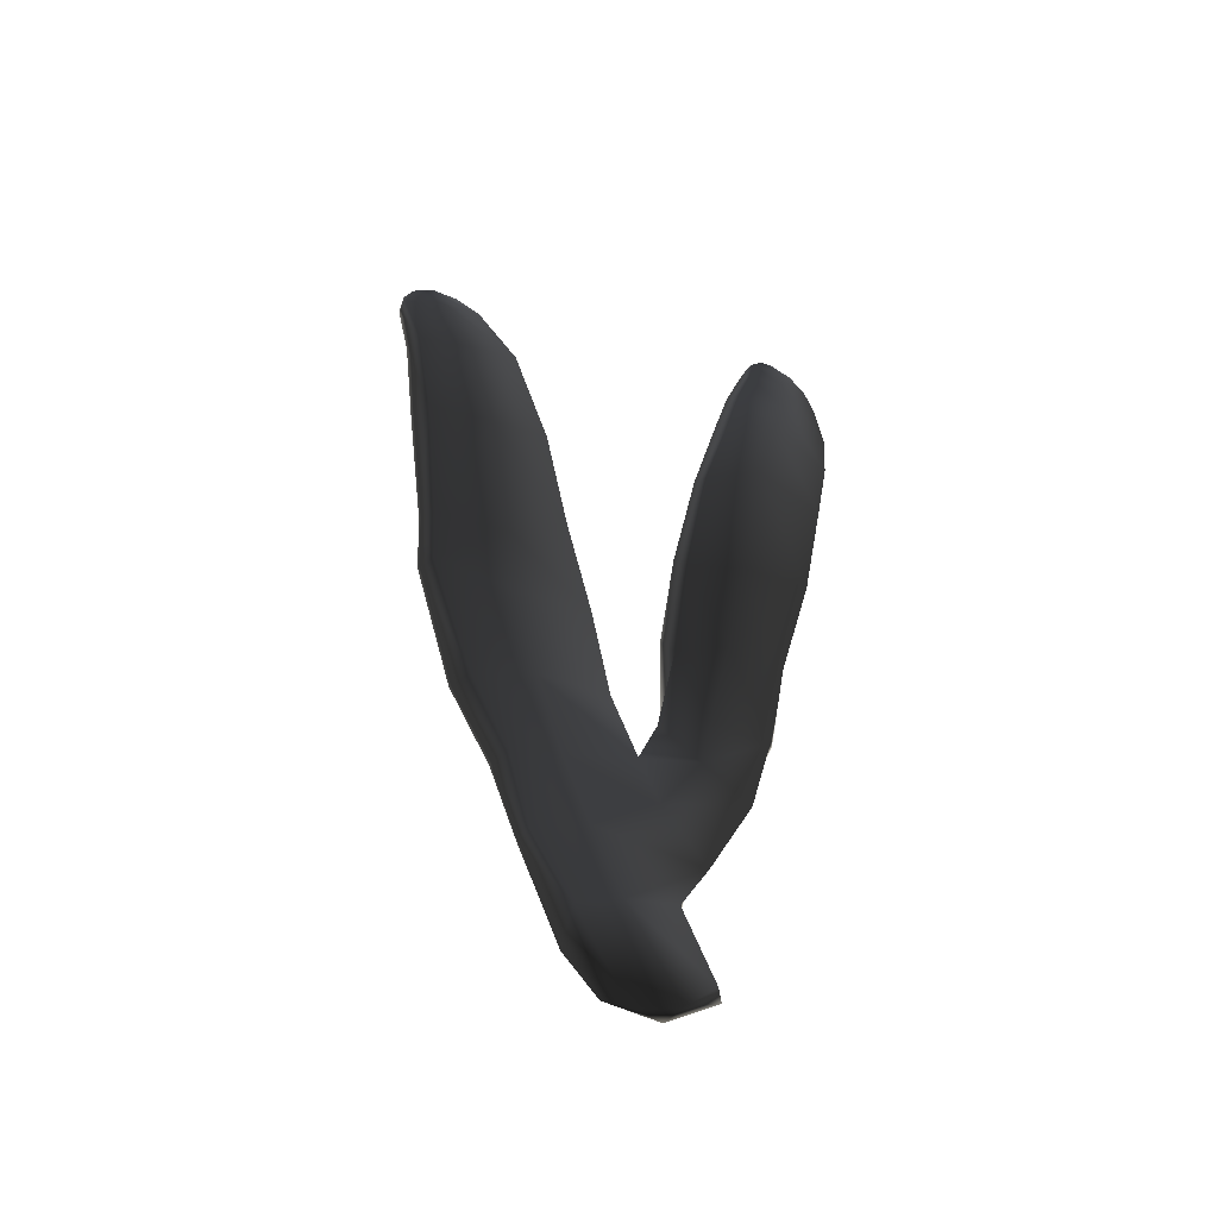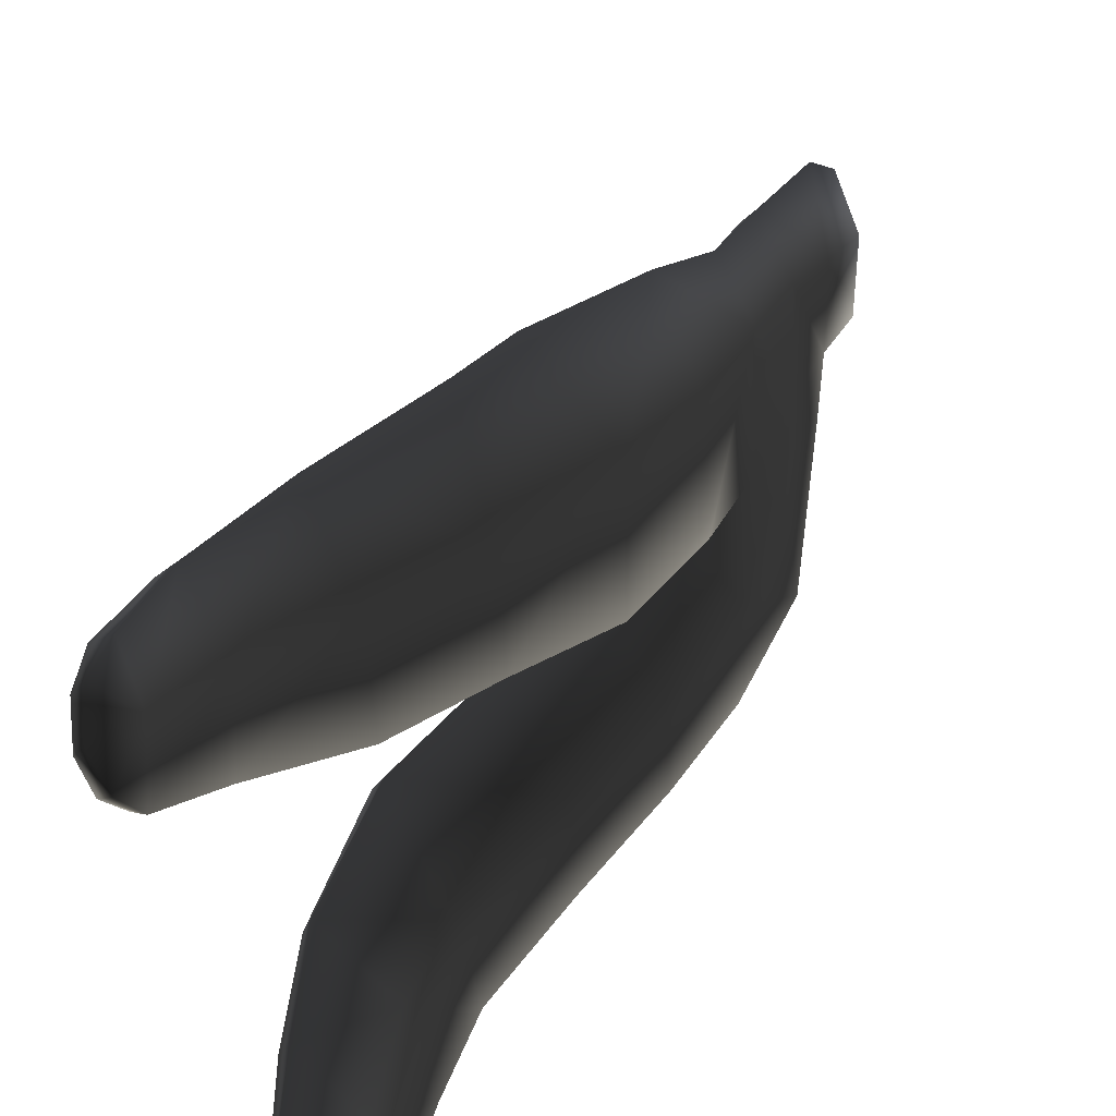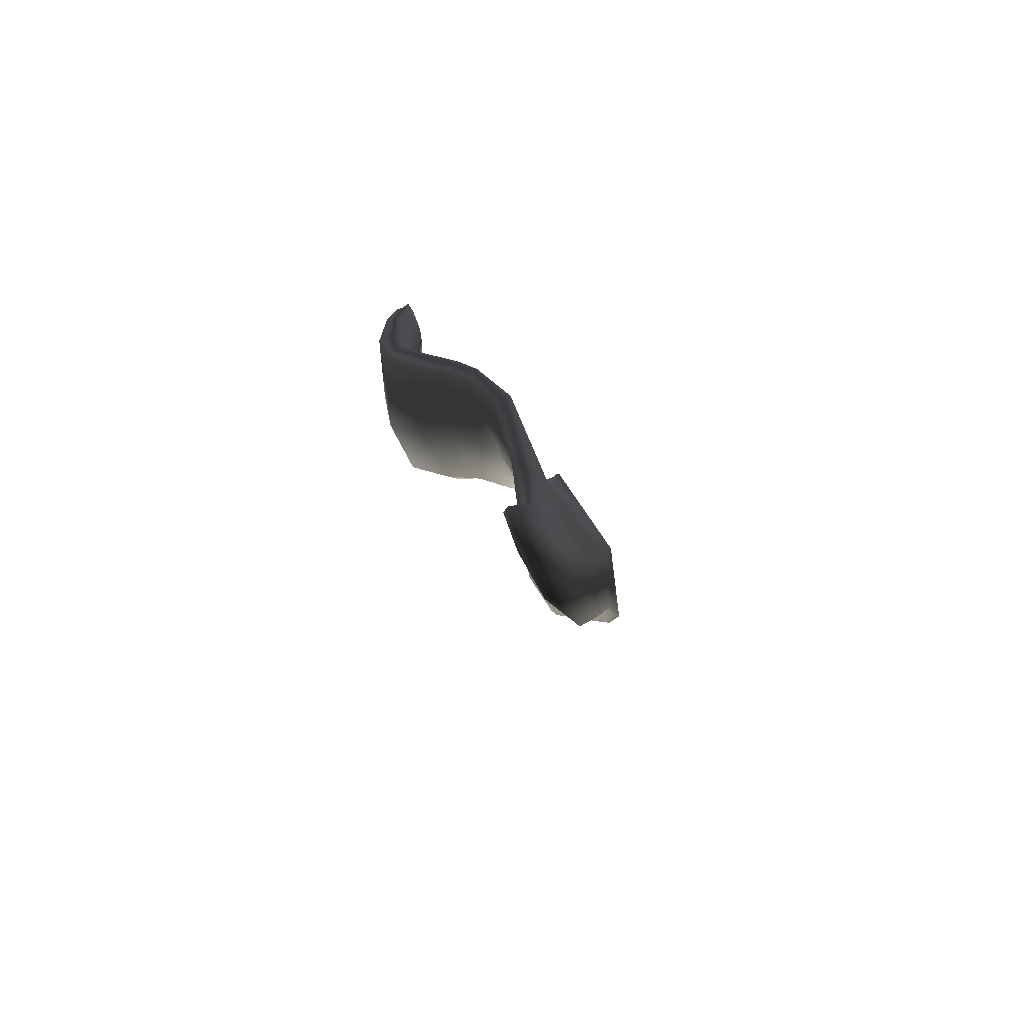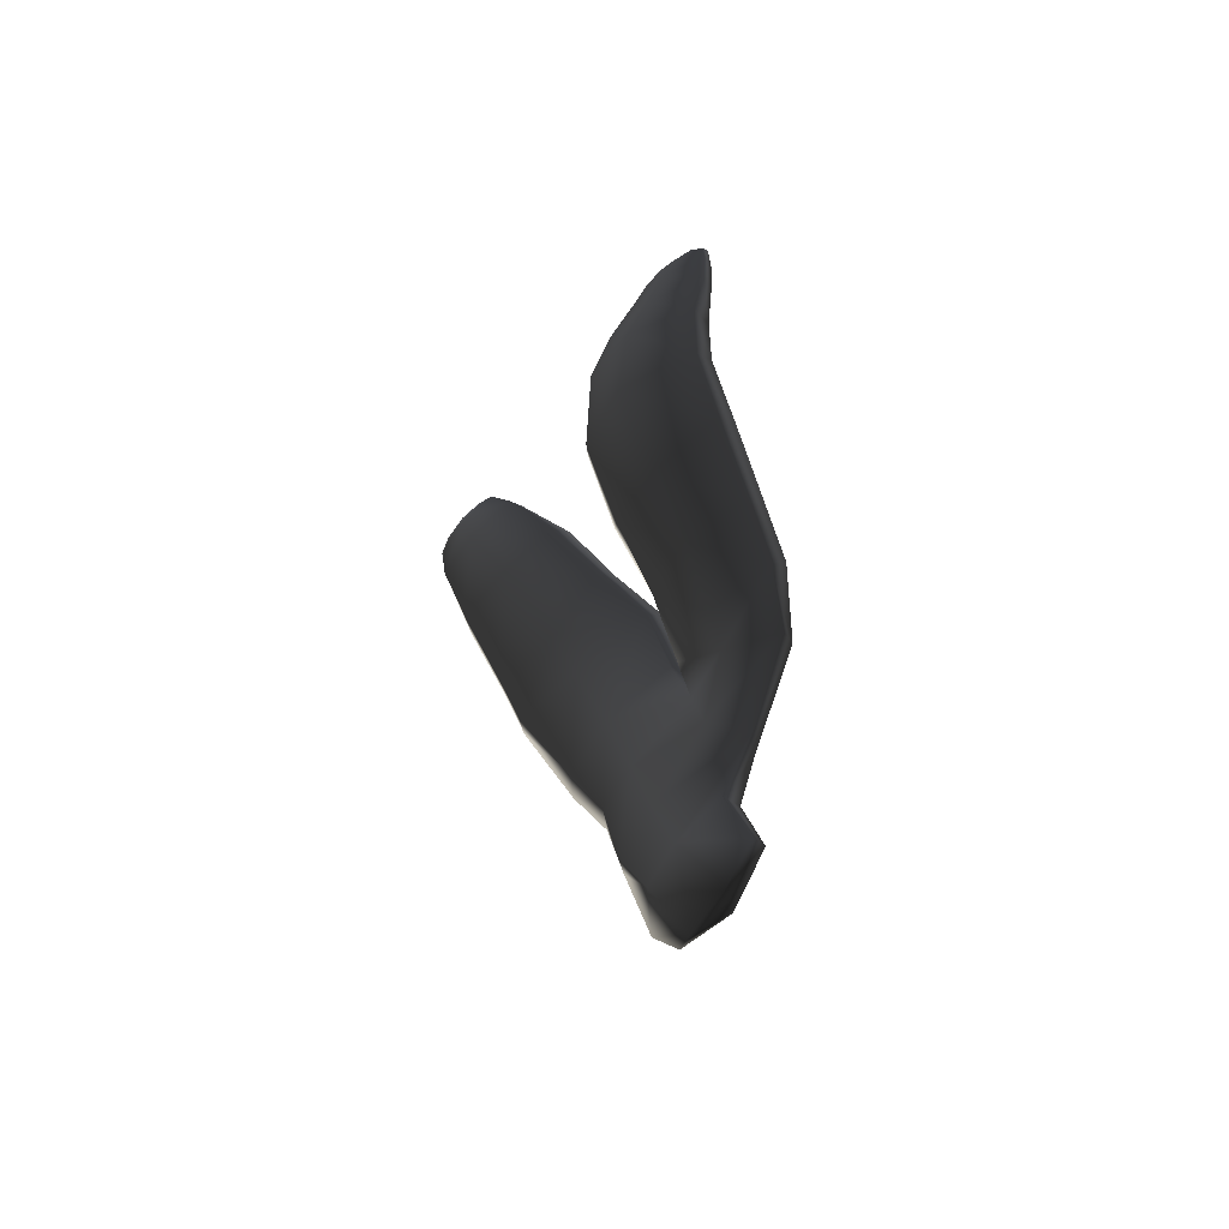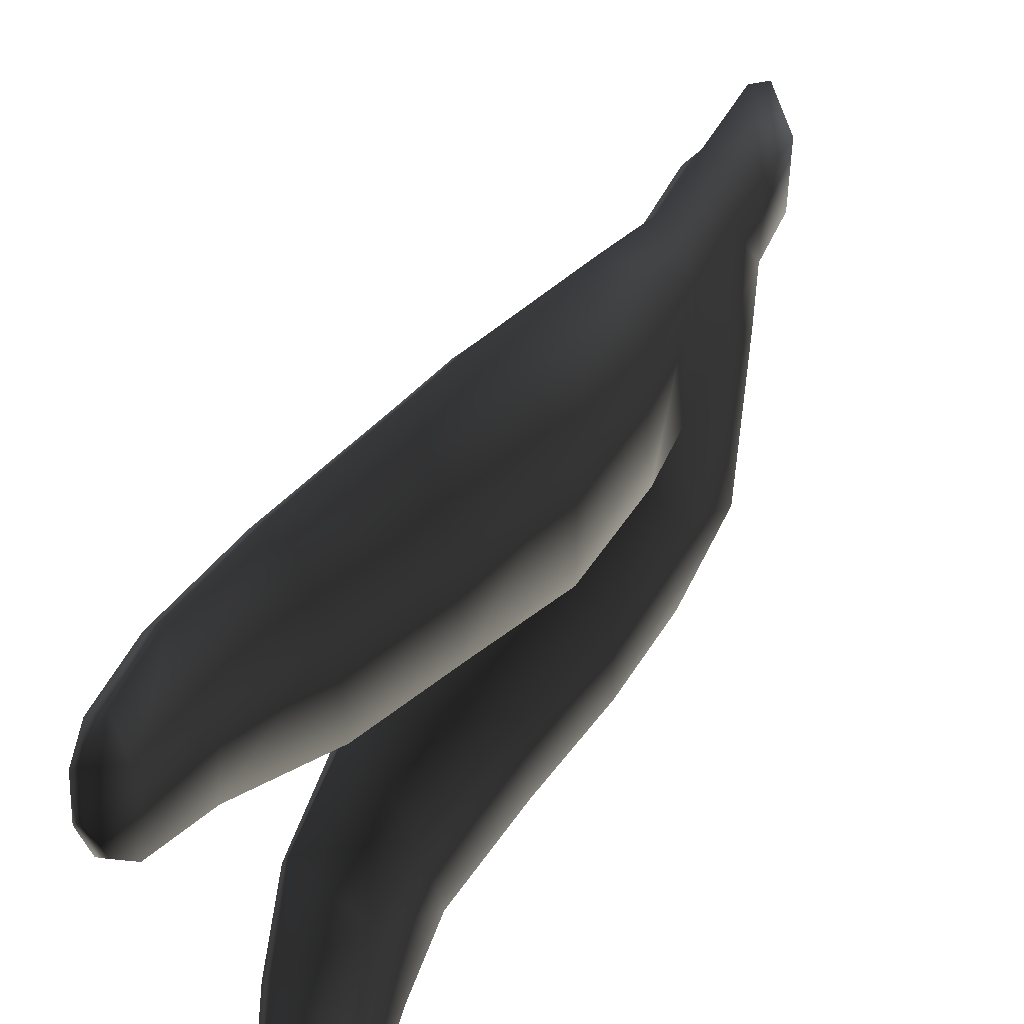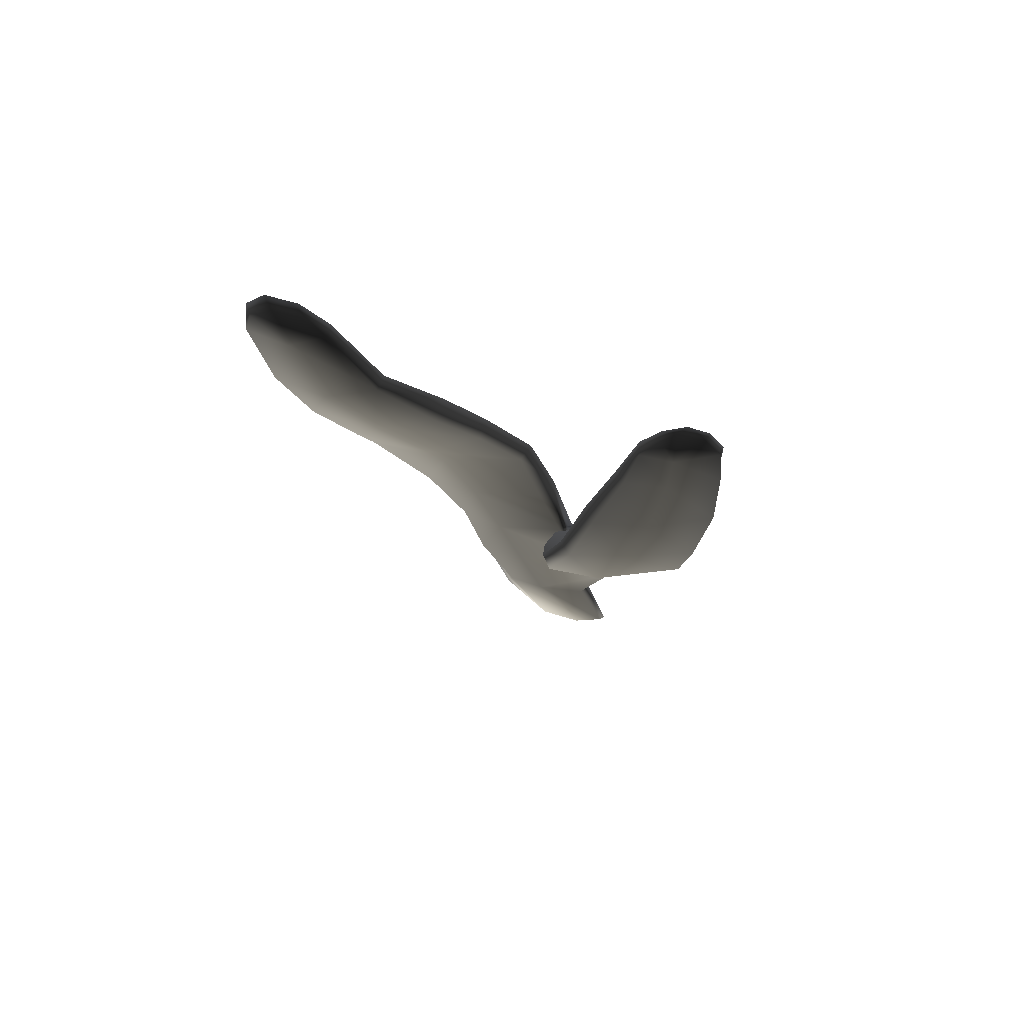
<metadata>
{"format":"obj","ext":"obj","renderer":"f3d","projection":"perspective","resolution":1024,"background":"white","views":[{"elev":-54.3,"azim":86.8,"up":"+Y"},{"elev":38.7,"azim":-163.0,"up":"+Z"},{"elev":-74.3,"azim":-138.4,"up":"+Y"},{"elev":-59.0,"azim":154.6,"up":"+Y"},{"elev":48.0,"azim":-163.0,"up":"+Z"},{"elev":68.3,"azim":122.4,"up":"+Y"}]}
</metadata>
<code>
g default
v -54.32 1.695 -63.34
v -54.36 1.933 -63.75
v -54.37 2.71 -63.47
v -54.32 2.51 -62.99
v -54.1 2.115 -62.63
v -54.16 1.722 -62.91
v -54.29 3.265 -62.67
v -54.06 3.157 -62.3
v -54.38 3.484 -63.21
v -54.35 4.176 -63.25
v -54.28 4.061 -62.42
v -54.03 3.949 -62.07
v -54.23 4.958 -62.2
v -53.91 4.715 -61.72
v -54.33 5.059 -63.02
v -54.17 6.007 -62.84
v -54.1 5.791 -62.05
v -53.58 5.837 -61.4
v -53.76 6.755 -61.91
v -53.42 6.302 -61.37
v -53.85 6.869 -62.57
v -53.52 7.663 -62.38
v -53.42 7.554 -61.75
v -53.08 7.333 -61.23
v -53.12 8.234 -61.58
v -52.87 8.141 -61.13
v -53.16 8.401 -62.06
v -53.06 9.048 -61.69
v -53.01 8.871 -61.33
v -52.86 8.782 -61.02
v -52.92 9.247 -61.19
v -52.86 9.06 -61.04
v -53.01 9.228 -61.45
v -54.03 2.512 -62.72
v -54.14 1.659 -63.1
v -53.97 3.191 -62.39
v -53.93 4.019 -62.21
v -53.8 4.76 -61.89
v -53.48 5.838 -61.53
v -53.32 6.269 -61.5
v -52.95 7.321 -61.39
v -52.76 8.155 -61.24
v -52.76 8.81 -61.07
v -52.78 9.056 -61.12
v -52.85 9.212 -61.29
v -52.92 9.203 -61.5
v -52.97 9.021 -61.72
v -53.03 8.367 -62.08
v -53.35 7.564 -62.39
v -53.7 6.765 -62.59
v -54.02 5.945 -62.82
v -54.14 5.02 -62.97
v -54.19 4.304 -63.19
v -53.97 4.037 -62.61
v -53.88 4.879 -62.39
v -53.7 5.761 -62.17
v -53.51 6.296 -62.13
v -53.1 7.363 -61.93
v -52.83 8.162 -61.69
v -52.8 8.851 -61.44
v -54.45 3.201 -63.56
v -54.42 3.831 -63.37
v -54.41 4.654 -63.74
v -54.6 4.19 -64
v -54.12 4.667 -63.36
v -54.45 4.821 -64.28
v -54.27 5.496 -64.36
v -54.2 5.372 -63.88
v -53.81 5.287 -63.35
v -53.89 6.043 -64.02
v -53.44 5.908 -63.45
v -53.98 6.17 -64.55
v -53.73 6.933 -64.68
v -53.57 6.895 -64.16
v -53.13 6.595 -63.62
v -53.51 7.45 -64.22
v -53.04 7.407 -63.83
v -53.7 7.551 -64.72
v -53.72 8.138 -64.79
v -53.56 8.091 -64.33
v -53.18 8.074 -63.96
v -53.6 8.635 -64.38
v -53.33 8.694 -64.11
v -53.76 8.763 -64.76
v -53.74 9.14 -64.76
v -53.64 9.012 -64.42
v -53.45 9.112 -64.21
v -53.63 9.383 -64.49
v -53.53 9.326 -64.34
v -53.7 9.337 -64.65
v -53.68 9.119 -64.77
v -53.64 9.322 -64.64
v -53.66 8.766 -64.83
v -53.61 8.132 -64.87
v -53.51 7.482 -64.81
v -53.55 6.86 -64.71
v -53.79 6.091 -64.58
v -54.11 5.389 -64.37
v -54.34 4.728 -64.25
v -54.48 4.126 -64.09
v -54.37 3.273 -63.72
v -54.22 2.734 -63.48
v -54.29 2.013 -63.72
v -54.21 1.75 -63.48
v -54.07 2.624 -63.07
v -54.03 3.336 -62.82
v -54.2 3.784 -63.36
v -54.19 4.273 -63.68
v -54.07 4.629 -63.75
v -53.82 5.261 -63.9
v -53.49 5.898 -64.02
v -53.13 6.805 -64.16
v -53.14 7.587 -64.34
v -53.27 8.123 -64.47
v -53.4 8.733 -64.51
v -53.46 9.079 -64.5
v -53.55 9.378 -64.46
v -53.47 9.286 -64.36
v -53.38 9.076 -64.25
v -53.28 8.676 -64.21
v -53.1 8.036 -64.07
v -52.99 7.382 -63.95
v -53.05 6.564 -63.73
v -53.4 5.773 -63.57
v -53.75 5.095 -63.46
v -54.01 4.48 -63.33
g seaweed6 group5 kelp foliage7
f 1 2 4
f 4 2 3
f 1 4 6
f 6 4 5
f 7 8 4
f 4 8 5
f 4 3 7
f 7 3 9
f 7 9 11
f 11 9 10
f 7 11 8
f 8 11 12
f 13 14 11
f 11 14 12
f 10 15 11
f 11 15 13
f 15 16 13
f 13 16 17
f 13 17 14
f 14 17 18
f 17 19 18
f 18 19 20
f 16 21 17
f 17 21 19
f 21 22 19
f 19 22 23
f 23 24 19
f 19 24 20
f 23 25 24
f 24 25 26
f 22 27 23
f 23 27 25
f 27 28 25
f 25 28 29
f 25 29 26
f 26 29 30
f 31 32 29
f 29 32 30
f 28 33 29
f 29 33 31
f 34 35 5
f 5 35 6
f 5 8 34
f 34 8 36
f 8 12 36
f 36 12 37
f 12 14 37
f 37 14 38
f 14 18 38
f 38 18 39
f 18 20 39
f 39 20 40
f 24 41 20
f 20 41 40
f 24 26 41
f 41 26 42
f 26 30 42
f 42 30 43
f 30 32 43
f 43 32 44
f 32 31 44
f 44 31 45
f 31 33 45
f 45 33 46
f 33 28 46
f 46 28 47
f 28 27 47
f 47 27 48
f 27 22 48
f 48 22 49
f 22 21 49
f 49 21 50
f 21 16 50
f 50 16 51
f 16 15 51
f 51 15 52
f 10 53 15
f 15 53 52
f 52 53 55
f 55 53 54
f 54 37 55
f 55 37 38
f 39 56 38
f 38 56 55
f 56 51 55
f 55 51 52
f 40 57 39
f 39 57 56
f 56 57 51
f 51 57 50
f 41 58 40
f 40 58 57
f 57 58 50
f 50 58 49
f 49 58 48
f 48 58 59
f 58 41 59
f 59 41 42
f 43 60 42
f 42 60 59
f 59 60 48
f 48 60 47
f 47 60 46
f 46 60 45
f 43 44 60
f 60 44 45
f 3 61 9
f 9 61 62
f 61 64 62
f 9 62 10
f 62 63 10
f 10 63 65
f 62 64 63
f 63 64 66
f 63 66 68
f 68 66 67
f 63 68 65
f 65 68 69
f 68 70 69
f 69 70 71
f 68 67 70
f 70 67 72
f 70 72 74
f 74 72 73
f 74 75 70
f 70 75 71
f 76 77 74
f 74 77 75
f 74 73 76
f 76 73 78
f 76 78 80
f 80 78 79
f 80 81 76
f 76 81 77
f 82 83 80
f 80 83 81
f 80 79 82
f 82 79 84
f 82 84 86
f 86 84 85
f 82 86 83
f 83 86 87
f 88 89 86
f 86 89 87
f 85 90 86
f 86 90 88
f 91 92 85
f 85 92 90
f 85 84 91
f 91 84 93
f 84 79 93
f 93 79 94
f 79 78 94
f 94 78 95
f 78 73 95
f 95 73 96
f 73 72 96
f 96 72 97
f 72 67 97
f 97 67 98
f 67 66 98
f 98 66 99
f 66 64 99
f 99 64 100
f 61 101 64
f 64 101 100
f 3 102 61
f 61 102 101
f 2 103 3
f 3 103 102
f 102 103 105
f 105 103 104
f 104 35 105
f 105 35 34
f 36 106 34
f 34 106 105
f 37 54 36
f 36 54 106
f 102 105 101
f 101 105 106
f 101 106 107
f 107 106 54
f 54 53 107
f 101 107 100
f 100 107 108
f 100 108 99
f 99 108 109
f 109 110 99
f 99 110 98
f 110 111 98
f 98 111 97
f 111 112 97
f 97 112 96
f 112 113 96
f 96 113 95
f 113 114 95
f 95 114 94
f 114 115 94
f 94 115 93
f 115 116 93
f 93 116 91
f 91 116 92
f 92 116 117
f 117 88 92
f 92 88 90
f 88 117 89
f 89 117 118
f 89 118 87
f 87 118 119
f 87 119 83
f 83 119 120
f 83 120 81
f 81 120 121
f 81 121 77
f 77 121 122
f 77 122 75
f 75 122 123
f 75 123 71
f 71 123 124
f 71 124 69
f 69 124 125
f 69 125 65
f 65 125 126
f 126 53 65
f 65 53 10
f 107 53 108
f 108 53 126
f 108 126 109
f 126 125 109
f 109 125 110
f 125 124 110
f 110 124 111
f 124 123 111
f 111 123 112
f 123 122 112
f 112 122 113
f 122 121 113
f 113 121 114
f 121 120 114
f 114 120 115
f 120 119 115
f 115 119 116
f 119 118 116
f 116 118 117
f 6 35 1
f 1 35 104
f 103 2 104
f 104 2 1

</code>
